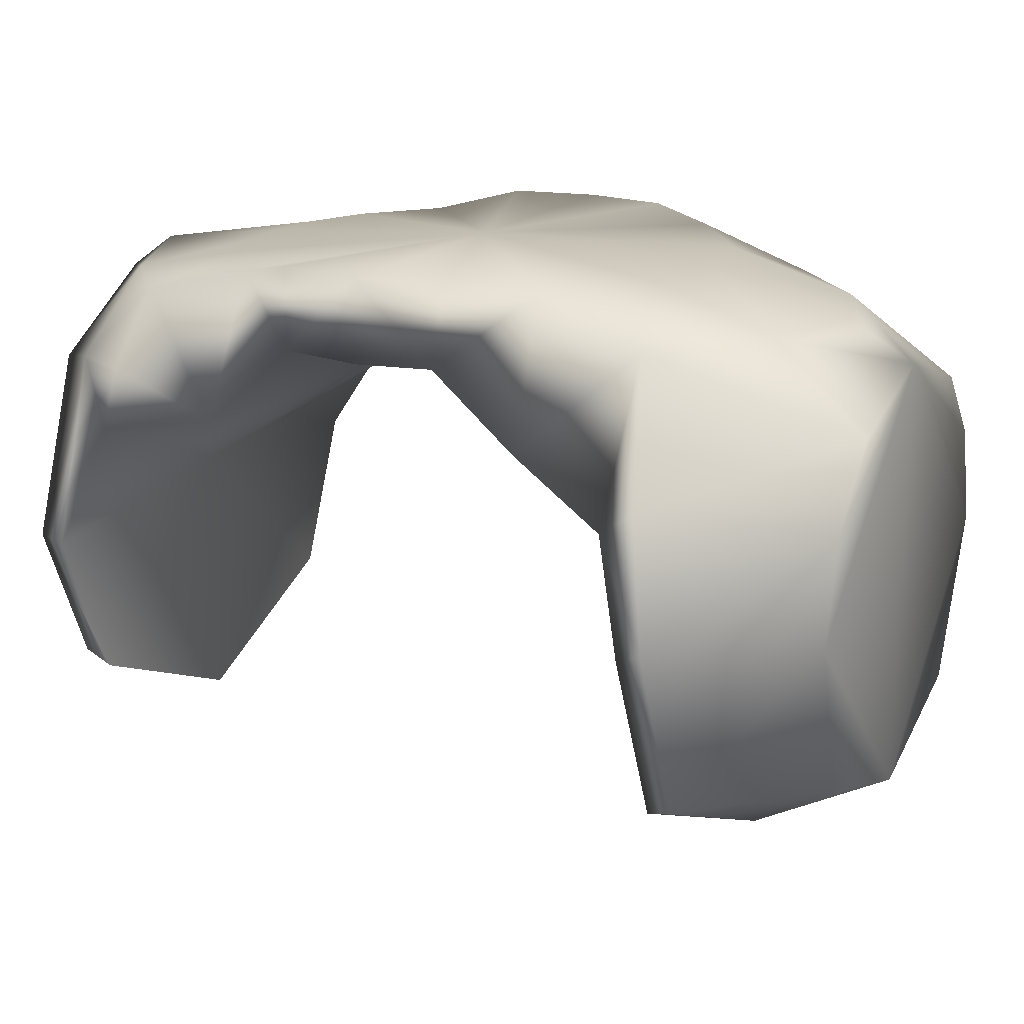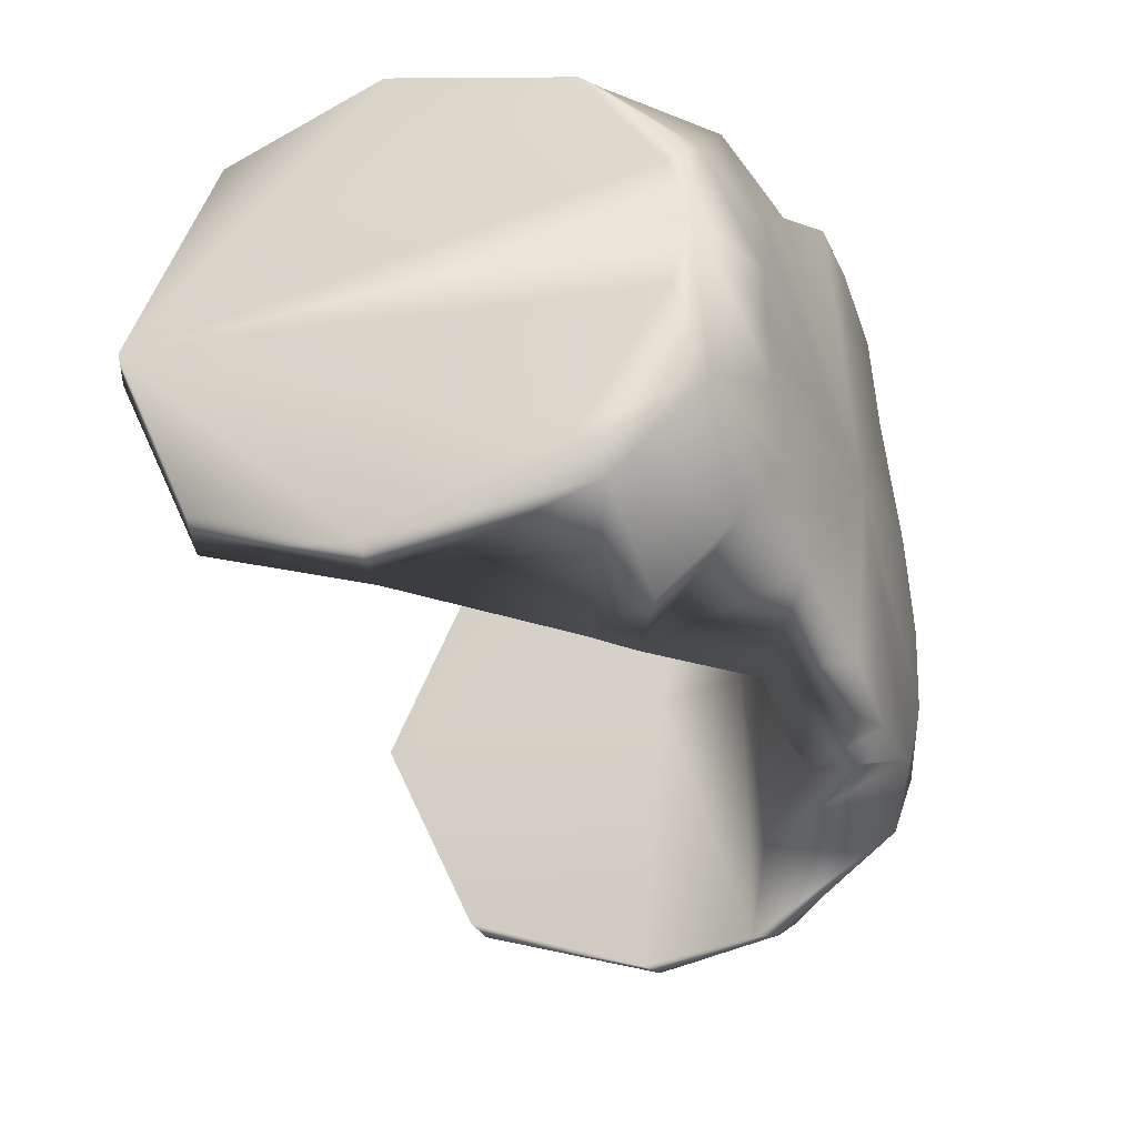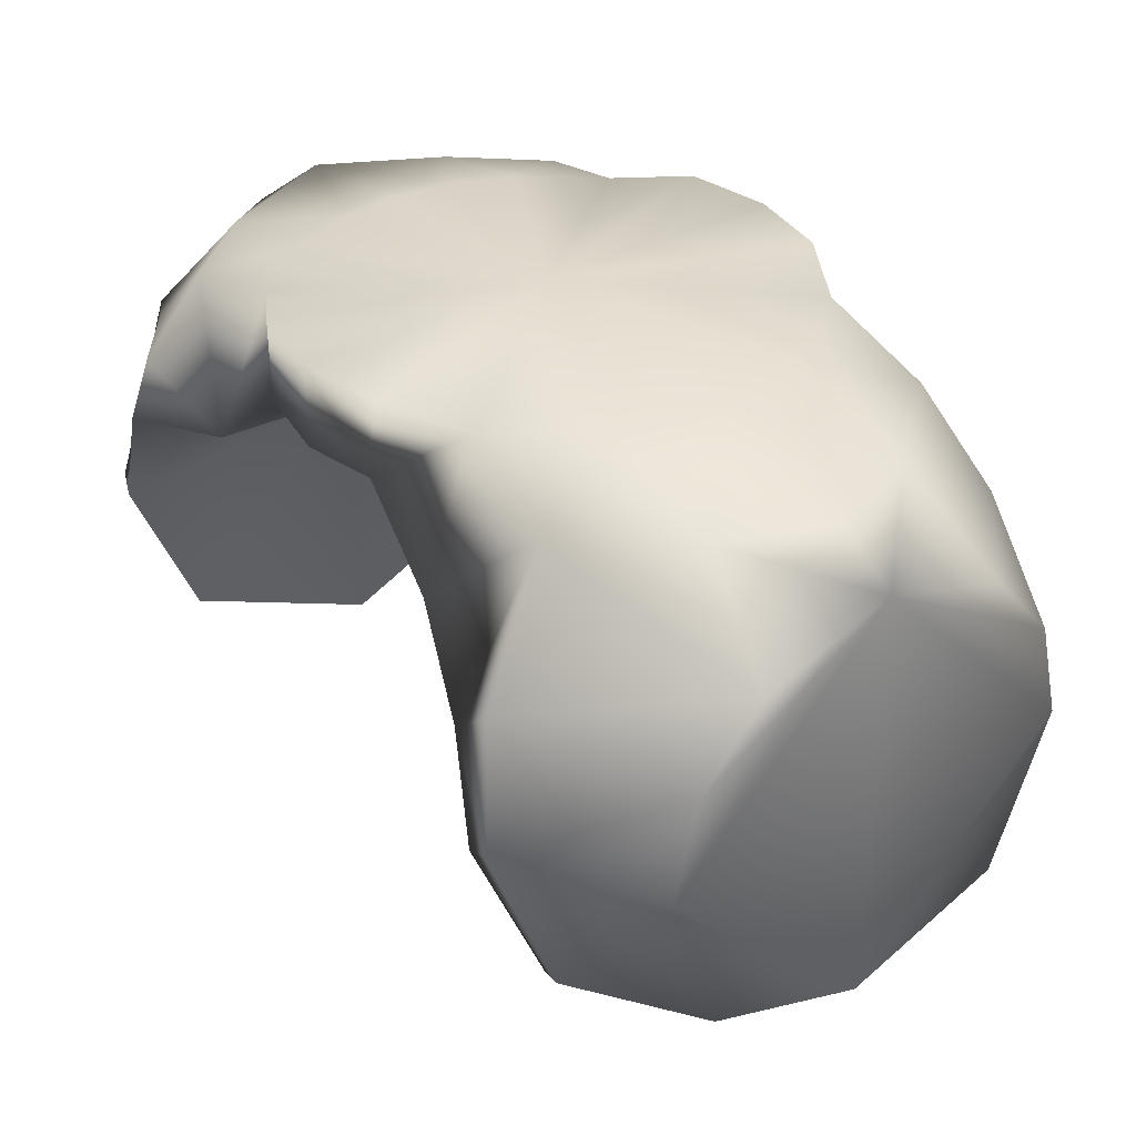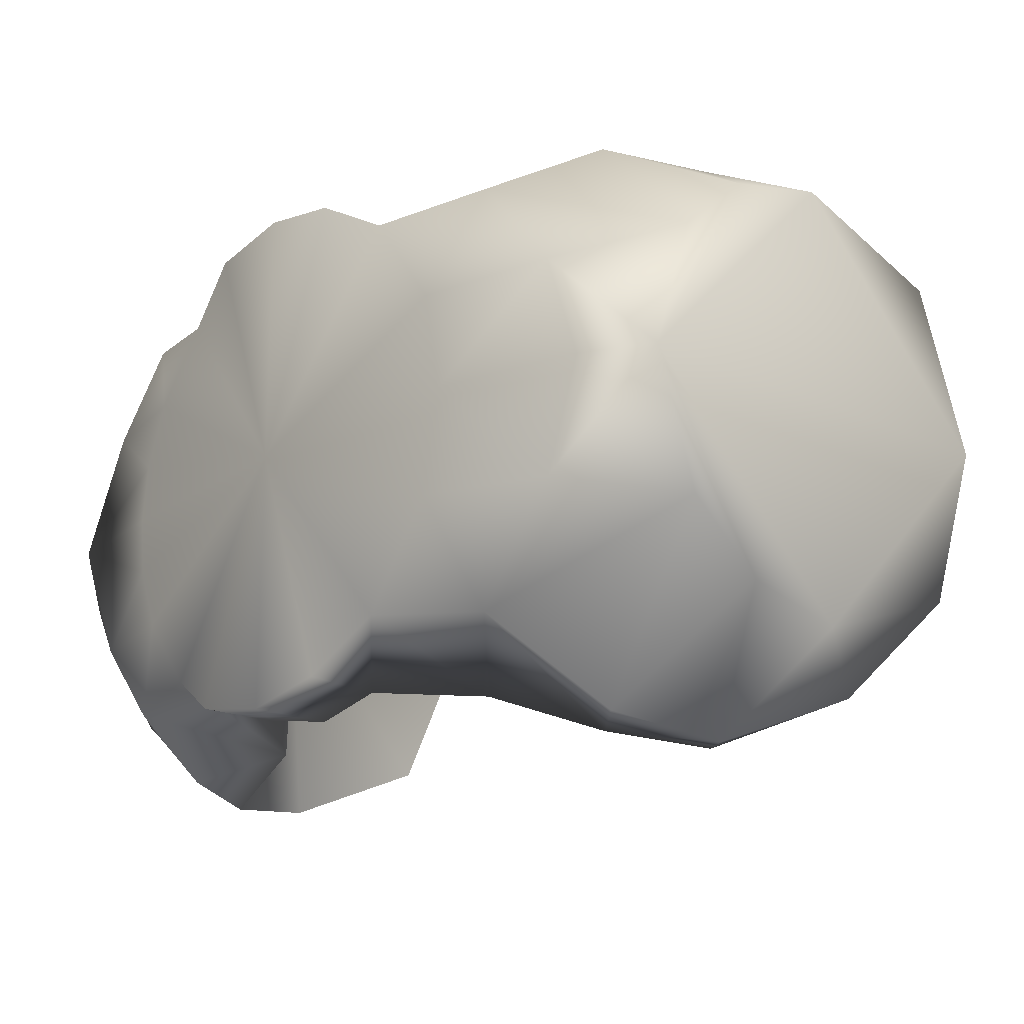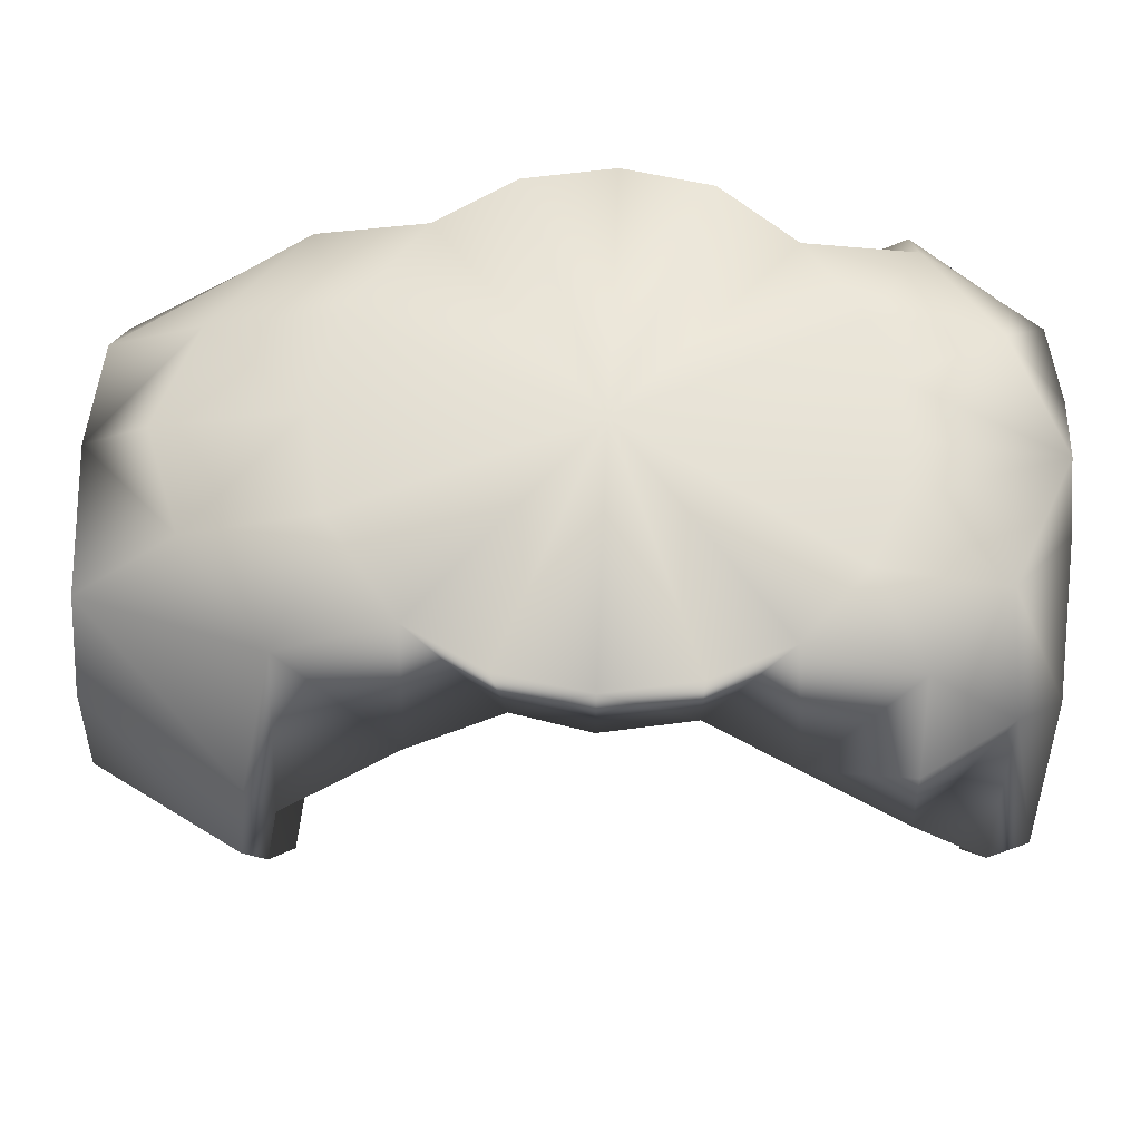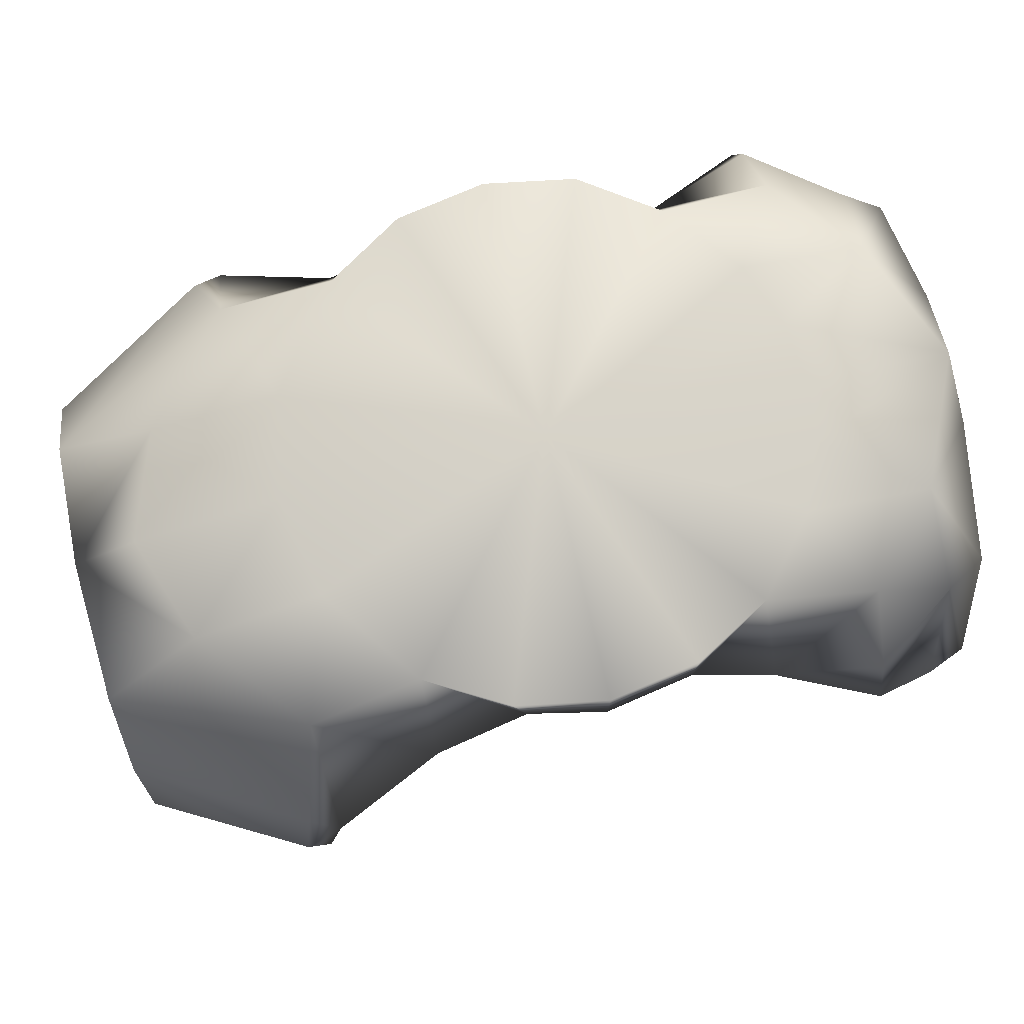
<metadata>
{"format":"obj","ext":"obj","renderer":"f3d","projection":"perspective","resolution":1024,"background":"white","views":[{"elev":18.1,"azim":-152.1,"up":"+Y"},{"elev":-34.7,"azim":109.7,"up":"+Z"},{"elev":34.8,"azim":-126.5,"up":"+Y"},{"elev":-18.4,"azim":-131.5,"up":"+Z"},{"elev":63.8,"azim":2.5,"up":"+Y"},{"elev":77.5,"azim":-13.3,"up":"+Y"}]}
</metadata>
<code>
v 0.08489 -0.2534 -0.06296
v 0.0388 -0.1836 -0.04621
v 0.04158 -0.2174 -0.05884
v 0.06457 -0.1897 -0.04903
v 0.08489 -0.2915 -0.04734
v 0.05868 -0.1836 -0.01398
v 0.06457 -0.2066 -0.06384
v 0.09428 -0.2537 -0.059
v 0.09416 -0.2896 -0.04469
v 0.09428 -0.2108 -0.04433
v 0.0821 -0.1897 -0.02919
v 0.09428 -0.1929 -0.01545
v 0.0529 -0.1836 -0.02899
v 0.02066 -0.179 -0.05669
v 0.02066 -0.1985 -0.05669
v -0.06487 -0.2254 -0.06949
v -0.03875 -0.1812 -0.04621
v -0.03884 -0.2147 -0.05884
v -0.06958 -0.2534 -0.07009
v -0.06965 -0.2964 -0.05212
v -0.06457 -0.1911 -0.04904
v 0.08489 -0.2087 -0.04953
v -0.07503 -0.251 -0.06978
v -0.1093 -0.2499 -0.05093
v -0.07549 -0.2947 -0.05326
v -0.1086 -0.288 -0.03812
v -0.07138 -0.221 -0.06665
v -0.1093 -0.2261 -0.04502
v -0.1093 -0.2089 -0.03023
v -0.02061 -0.179 -0.05669
v -0.0174 -0.1985 -0.05669
v 2.5e-05 -0.179 -0.06032
v 2.5e-05 -0.1985 -0.06032
v 0.06457 -0.22 -0.06901
v -0.05573 -0.1814 -0.02309
v -0.08545 -0.1903 -0.0245
v 0.09428 -0.1883 -0
v 0.08489 -0.2534 0.06296
v 0.08489 -0.3129 -0
v 0.0388 -0.1836 0.04621
v 0.0846 -0.2476 -0
v 0.04158 -0.2174 0.05884
v 0.06457 -0.1897 0.04903
v 0.08489 -0.2915 0.04734
v 0.05868 -0.1836 0.01398
v 0.06457 -0.2066 0.06384
v 0.09428 -0.3091 -0
v 0.09428 -0.2537 0.059
v 0.09416 -0.2896 0.04469
v 0.06029 -0.1836 -0
v 0.09428 -0.2108 0.04433
v 0.0821 -0.1897 0.02919
v 0.09428 -0.1929 0.01545
v 0.0529 -0.1836 0.02899
v 0.0409 -0.2191 -0
v 0.02066 -0.179 0.05669
v 0.02066 -0.1985 0.05669
v 0.01997 -0.2001 -0
v 2.5e-05 -0.1969 -0
v -0.09425 -0.1904 0
v -0.06029 -0.1813 0
v -0.06487 -0.2254 0.06949
v -0.06965 -0.3197 0
v -0.03875 -0.1812 0.04621
v -0.06965 -0.2476 0
v -0.03884 -0.2147 0.05884
v -0.06958 -0.2534 0.07009
v -0.06965 -0.2964 0.05212
v -0.06457 -0.1911 0.04904
v 0.08489 -0.2087 0.04953
v -0.07549 -0.3195 0
v -0.1093 -0.3008 0
v -0.07503 -0.251 0.06978
v -0.1093 -0.2499 0.05093
v -0.07549 -0.2947 0.05326
v -0.1086 -0.288 0.03812
v -0.07138 -0.221 0.06665
v -0.1093 -0.2261 0.04502
v -0.06487 -0.2254 0
v -0.1093 -0.2089 0.03023
v -0.1093 -0.199 0
v -0.03815 -0.2163 0
v -0.02061 -0.179 0.05669
v -0.0174 -0.1985 0.05669
v -0.01671 -0.2001 0
v 2.5e-05 -0.179 0.06032
v 2.5e-05 -0.1985 0.06032
v 0.06457 -0.22 0.06901
v -0.05573 -0.1814 0.02309
v -0.08545 -0.1903 0.0245
v 2.5e-05 -0.179 -0
v 0.04158 -0.2174 -0.05884
v 0.06457 -0.22 -0.06901
v 0.0388 -0.1836 -0.04621
v 0.02066 -0.1985 -0.05669
v 2.5e-05 -0.1985 -0.06032
v -0.06965 -0.2964 -0.05212
v -0.07549 -0.2947 -0.05326
v -0.07503 -0.251 -0.06978
v -0.07549 -0.3195 0
v -0.03875 -0.1812 -0.04621
v -0.0174 -0.1985 -0.05669
v -0.03884 -0.2147 -0.05884
v -0.1093 -0.199 0
v -0.1093 -0.2261 -0.04502
v -0.1093 -0.2499 -0.05093
v 0.08489 -0.2915 -0.04734
v 0.08489 -0.2534 -0.06296
v 0.0821 -0.1897 -0.02919
v 0.09428 -0.1883 -0
v 0.06457 -0.22 -0.06901
v 0.08489 -0.2087 -0.04953
v 0.08489 -0.2534 -0.06296
v 0.06457 -0.1897 -0.04903
v -0.06487 -0.2254 -0.06949
v -0.06457 -0.1911 -0.04904
v -0.07138 -0.221 -0.06665
v 0.06457 -0.1897 -0.04903
v 0.0821 -0.1897 -0.02919
v -0.08545 -0.1903 -0.0245
v -0.06457 -0.1911 -0.04904
v 0.06457 -0.22 0.06901
v 0.04158 -0.2174 0.05884
v 0.0388 -0.1836 0.04621
v 0.02066 -0.1985 0.05669
v -0.06965 -0.3197 0
v 2.5e-05 -0.1985 0.06032
v -0.06965 -0.2964 0.05212
v -0.06958 -0.2534 0.07009
v -0.07549 -0.2947 0.05326
v -0.06457 -0.1911 0.04904
v -0.03875 -0.1812 0.04621
v -0.0174 -0.1985 0.05669
v -0.1093 -0.3008 0
v -0.1093 -0.2499 0.05093
v 0.08489 -0.2915 0.04734
v 0.08489 -0.3129 -0
v 0.0821 -0.1897 0.02919
v 0.06457 -0.22 0.06901
v 0.08489 -0.2087 0.04953
v 0.06457 -0.2066 0.06384
v 0.06457 -0.1897 0.04903
v -0.06487 -0.2254 0.06949
v -0.07503 -0.251 0.06978
v -0.06457 -0.1911 0.04904
v -0.07138 -0.221 0.06665
v -0.03884 -0.2147 0.05884
v -0.06457 -0.1911 0.04904
v -0.06487 -0.2254 0.06949
v 0.06457 -0.1897 0.04903
v -0.08545 -0.1903 0.0245
v 2.5e-05 -0.179 0.06032
v -0.05573 -0.1814 0.02309
v -0.03875 -0.1812 0.04621
v -0.03875 -0.1812 -0.04621
v -0.05573 -0.1814 -0.02309
v 2.5e-05 -0.179 -0.06032
v 0.02066 -0.179 -0.05669
v -0.02061 -0.179 0.05669
v -0.06029 -0.1813 0
v 0.0388 -0.1836 0.04621
v 0.0529 -0.1836 0.02899
v 0.0388 -0.1836 -0.04621
v 0.06029 -0.1836 -0
v 0.05868 -0.1836 0.01398
v 0.05868 -0.1836 -0.01398
v 0.0529 -0.1836 -0.02899
v -0.06958 -0.2534 -0.07009
v -0.02061 -0.179 -0.05669
v -0.1093 -0.2089 -0.03023
v -0.1086 -0.288 -0.03812
v 0.06457 -0.2066 -0.06384
v -0.09425 -0.1904 0
v 0.08489 -0.2534 0.06296
v 0.02066 -0.179 0.05669
v -0.1086 -0.288 0.03812
v -0.1093 -0.2261 0.04502
v -0.1093 -0.2089 0.03023
v 0.08489 -0.2534 0.06296
v 0.0821 -0.1897 0.02919
f 2 13 4
f 22 8 1
f 3 7 34
f 39 9 47
f 41 92 93
f 47 10 12
f 11 37 12
f 94 15 14
f 95 55 58
f 32 15 33
f 95 59 96
f 20 71 25
f 31 59 85
f 97 65 63
f 36 81 60
f 19 25 23
f 21 35 17
f 98 24 99
f 100 26 98
f 28 99 24
f 65 16 79
f 29 27 28
f 101 102 18
f 82 31 85
f 102 32 33
f 79 103 82
f 104 105 106
f 5 8 9
f 107 41 108
f 109 13 6
f 110 6 50
f 111 112 113
f 3 114 7
f 23 115 19
f 116 115 117
f 18 116 101
f 10 11 12
f 112 118 119
f 120 35 21
f 120 61 35
f 121 29 36
f 40 43 54
f 48 70 38
f 42 88 46
f 39 49 44
f 122 123 41
f 47 51 48
f 52 53 37
f 124 57 42
f 55 125 58
f 57 86 87
f 125 59 58
f 68 71 126
f 84 59 127
f 128 65 67
f 90 81 80
f 129 75 68
f 69 64 89
f 130 74 76
f 100 76 72
f 78 73 77
f 62 65 79
f 80 77 131
f 132 133 83
f 84 82 85
f 86 133 87
f 66 79 82
f 134 135 104
f 44 48 38
f 136 41 137
f 138 54 43
f 45 110 50
f 139 140 141
f 142 42 46
f 143 144 129
f 145 146 143
f 147 148 149
f 51 52 70
f 140 150 141
f 151 69 89
f 61 151 89
f 131 90 80
f 91 152 56
f 153 154 91
f 155 156 91
f 157 91 158
f 91 154 159
f 152 91 159
f 160 153 91
f 155 91 30
f 91 157 30
f 156 160 91
f 5 9 39
f 10 8 22
f 91 161 162
f 91 163 158
f 164 91 165
f 165 91 162
f 161 91 56
f 91 164 166
f 163 91 167
f 167 91 166
f 93 108 41
f 41 55 92
f 8 47 9
f 47 8 10
f 47 12 37
f 3 15 94
f 92 55 95
f 14 15 32
f 58 59 95
f 126 71 20
f 96 59 31
f 168 65 97
f 29 81 36
f 20 25 19
f 26 24 98
f 72 26 100
f 27 99 28
f 168 16 65
f 121 27 29
f 169 102 101
f 103 31 82
f 169 32 102
f 16 103 79
f 106 134 104
f 104 170 105
f 134 106 171
f 1 8 5
f 137 41 107
f 4 13 109
f 109 6 110
f 172 112 111
f 94 114 3
f 117 115 23
f 115 116 18
f 22 11 10
f 172 118 112
f 173 61 120
f 51 70 48
f 47 49 39
f 41 174 122
f 41 123 55
f 53 47 37
f 47 53 51
f 47 48 49
f 175 57 124
f 123 125 55
f 175 86 57
f 127 59 125
f 75 71 68
f 85 59 84
f 63 65 128
f 60 81 90
f 144 75 129
f 73 74 130
f 130 76 100
f 74 73 78
f 67 65 62
f 78 77 80
f 147 133 132
f 66 82 84
f 83 133 86
f 62 79 66
f 135 134 176
f 104 135 177
f 177 178 104
f 49 48 44
f 174 41 136
f 45 54 138
f 138 110 45
f 179 140 139
f 124 42 142
f 146 144 143
f 132 148 147
f 53 52 51
f 180 150 140
f 173 151 61
f 2 13 4
f 22 8 1
f 3 7 34
f 39 9 47
f 41 92 93
f 47 10 12
f 11 37 12
f 94 15 14
f 95 55 58
f 32 15 33
f 95 59 96
f 20 71 25
f 31 59 85
f 97 65 63
f 36 81 60
f 19 25 23
f 21 35 17
f 98 24 99
f 100 26 98
f 28 99 24
f 65 16 79
f 29 27 28
f 101 102 18
f 82 31 85
f 102 32 33
f 79 103 82
f 104 105 106
f 5 8 9
f 107 41 108
f 109 13 6
f 110 6 50
f 111 112 113
f 3 114 7
f 23 115 19
f 116 115 117
f 18 116 101
f 10 11 12
f 112 118 119
f 120 35 21
f 120 61 35
f 121 29 36
f 40 43 54
f 48 70 38
f 42 88 46
f 39 49 44
f 122 123 41
f 47 51 48
f 52 53 37
f 124 57 42
f 55 125 58
f 57 86 87
f 125 59 58
f 68 71 126
f 84 59 127
f 128 65 67
f 90 81 80
f 129 75 68
f 69 64 89
f 130 74 76
f 100 76 72
f 78 73 77
f 62 65 79
f 80 77 131
f 132 133 83
f 84 82 85
f 86 133 87
f 66 79 82
f 134 135 104
f 44 48 38
f 136 41 137
f 138 54 43
f 45 110 50
f 139 140 141
f 142 42 46
f 143 144 129
f 145 146 143
f 147 148 149
f 51 52 70
f 140 150 141
f 151 69 89
f 61 151 89
f 131 90 80
f 91 152 56
f 153 154 91
f 155 156 91
f 157 91 158
f 91 154 159
f 152 91 159
f 160 153 91
f 155 91 30
f 91 157 30
f 156 160 91
f 5 9 39
f 10 8 22
f 91 161 162
f 91 163 158
f 164 91 165
f 165 91 162
f 161 91 56
f 91 164 166
f 163 91 167
f 167 91 166
f 93 108 41
f 41 55 92
f 8 47 9
f 47 8 10
f 47 12 37
f 3 15 94
f 92 55 95
f 14 15 32
f 58 59 95
f 126 71 20
f 96 59 31
f 168 65 97
f 29 81 36
f 20 25 19
f 26 24 98
f 72 26 100
f 27 99 28
f 168 16 65
f 121 27 29
f 169 102 101
f 103 31 82
f 169 32 102
f 16 103 79
f 106 134 104
f 104 170 105
f 134 106 171
f 1 8 5
f 137 41 107
f 4 13 109
f 109 6 110
f 172 112 111
f 94 114 3
f 117 115 23
f 115 116 18
f 22 11 10
f 172 118 112
f 173 61 120
f 51 70 48
f 47 49 39
f 41 174 122
f 41 123 55
f 53 47 37
f 47 53 51
f 47 48 49
f 175 57 124
f 123 125 55
f 175 86 57
f 127 59 125
f 75 71 68
f 85 59 84
f 63 65 128
f 60 81 90
f 144 75 129
f 73 74 130
f 130 76 100
f 74 73 78
f 67 65 62
f 78 77 80
f 147 133 132
f 66 82 84
f 83 133 86
f 62 79 66
f 135 134 176
f 104 135 177
f 177 178 104
f 49 48 44
f 174 41 136
f 45 54 138
f 138 110 45
f 179 140 139
f 124 42 142
f 146 144 143
f 132 148 147
f 53 52 51
f 180 150 140
f 173 151 61

</code>
